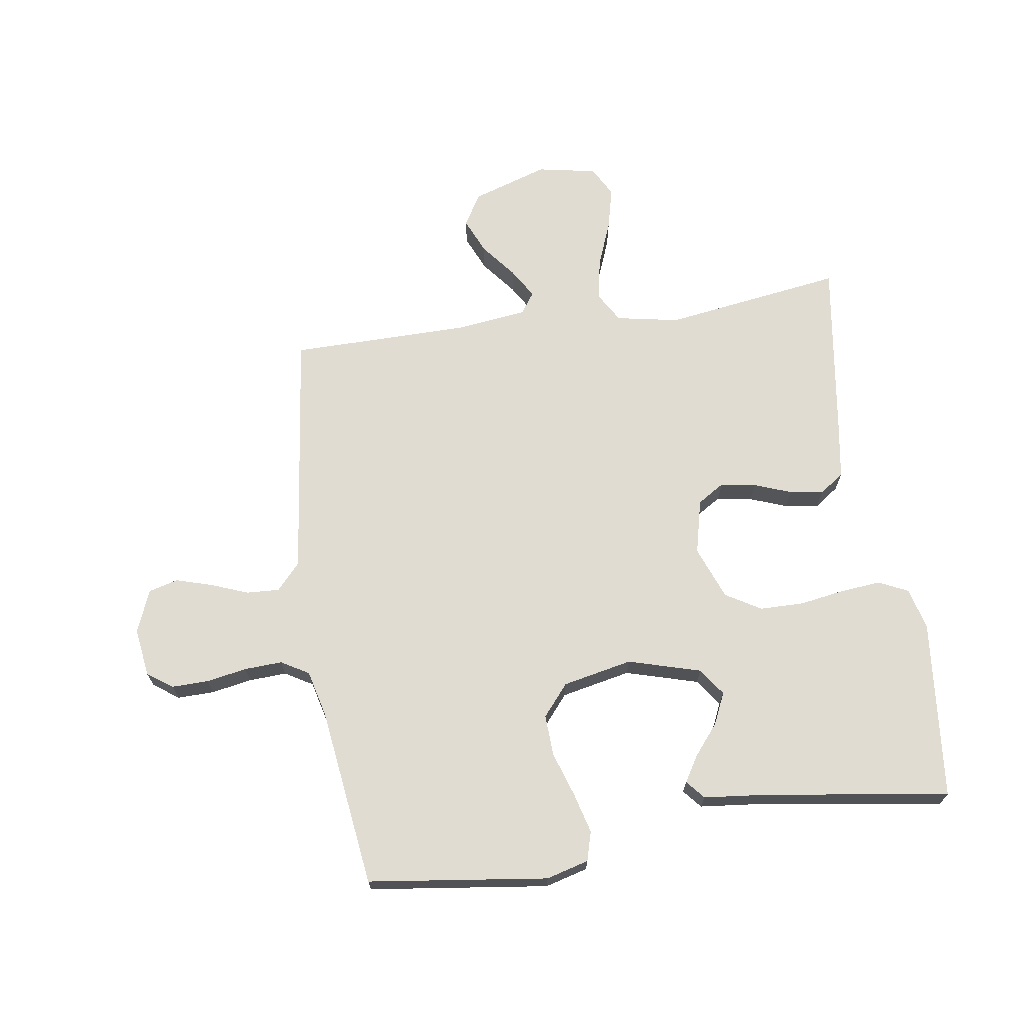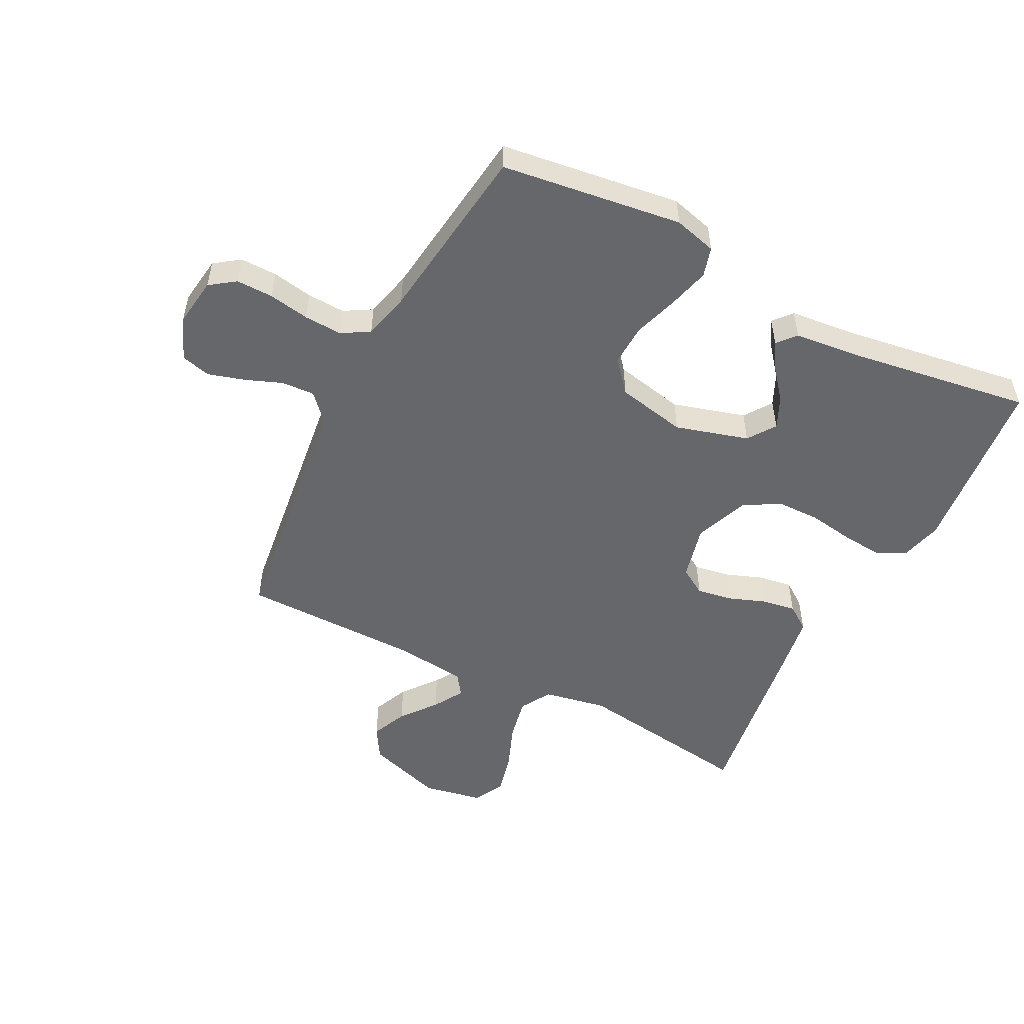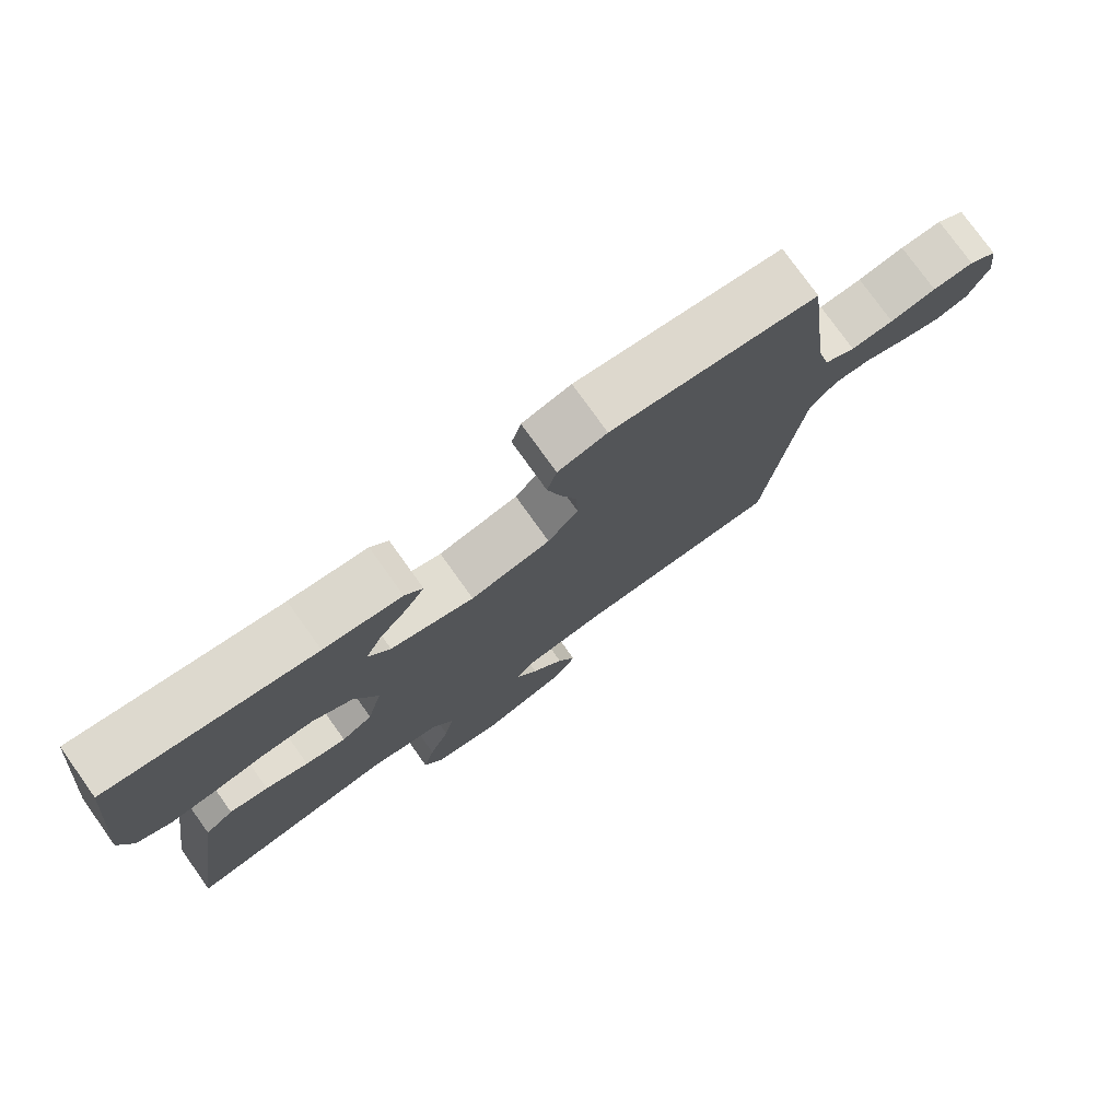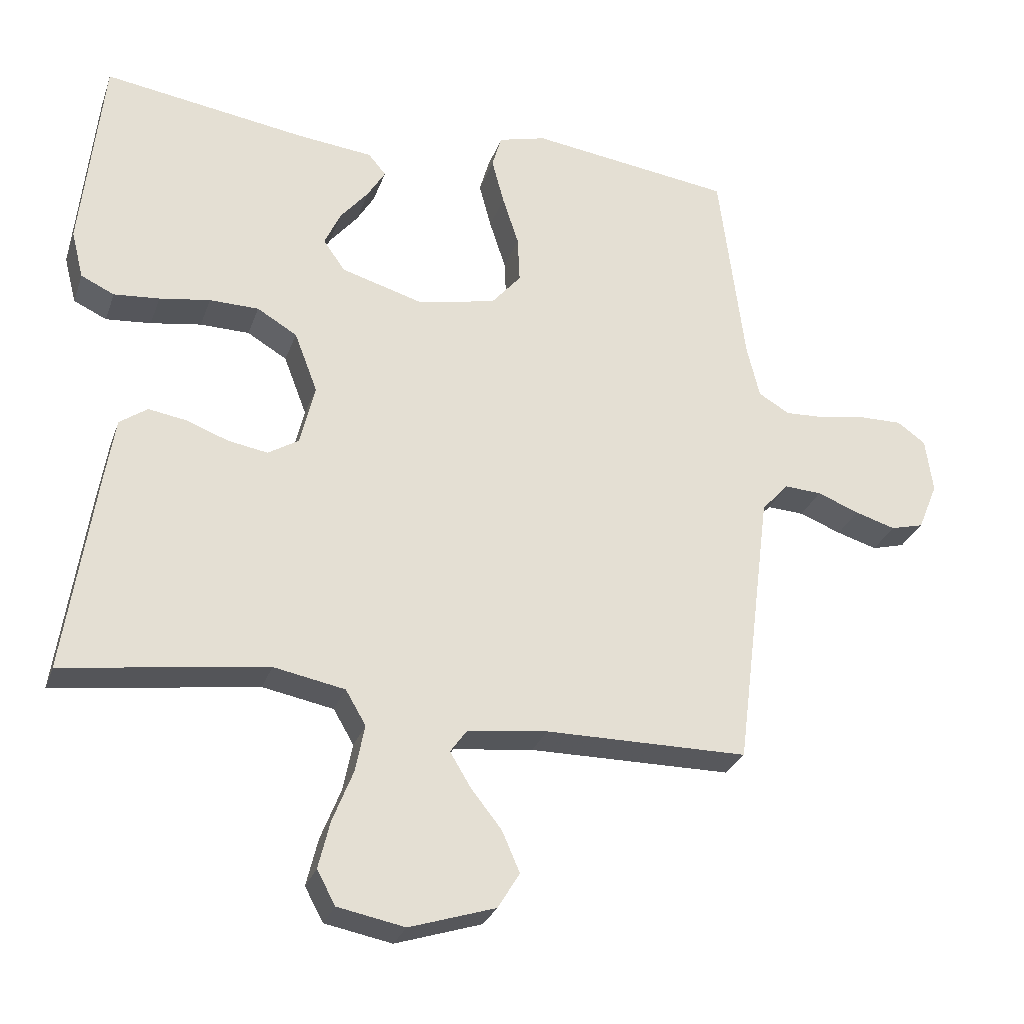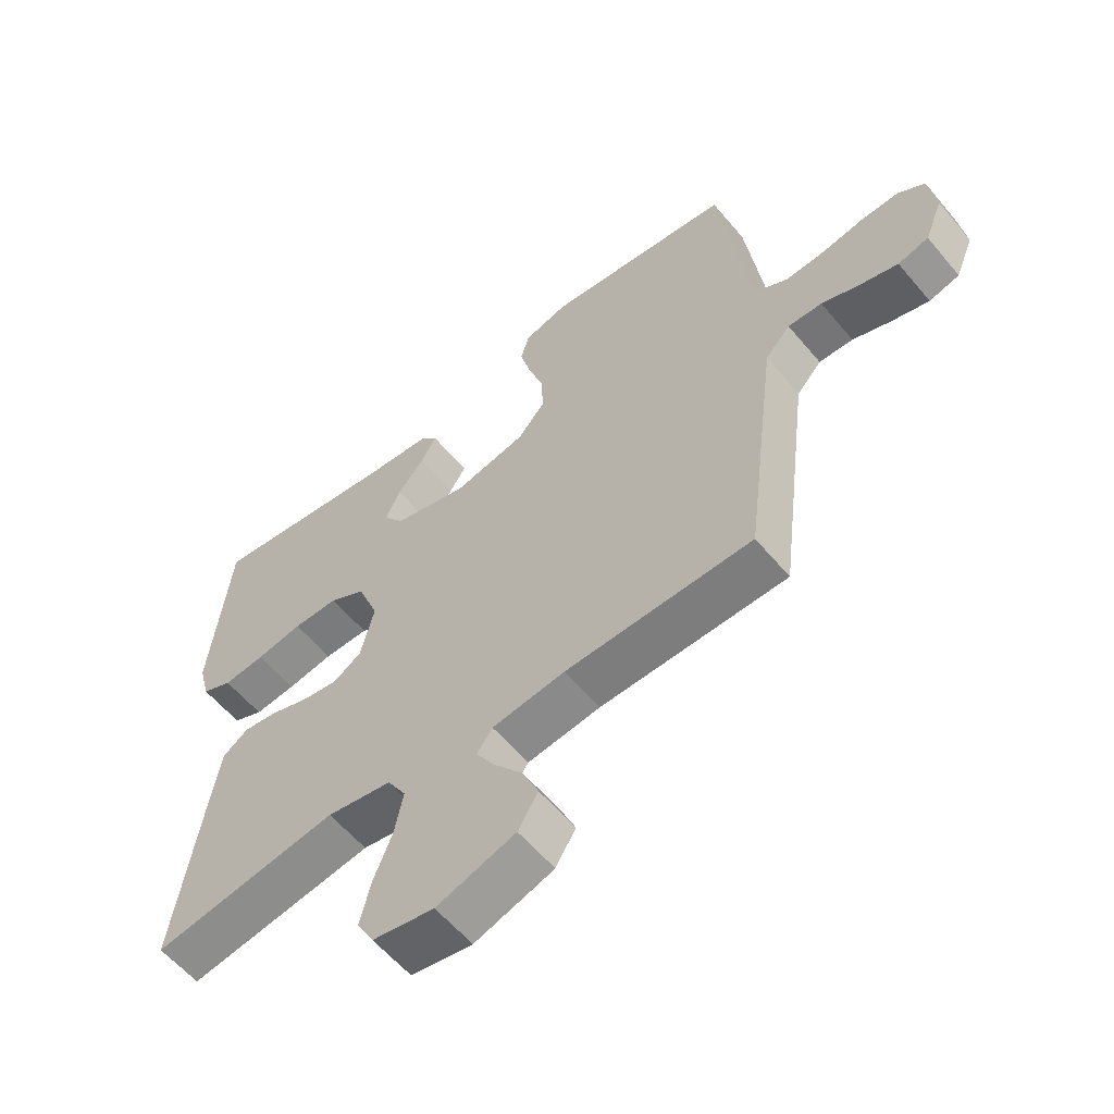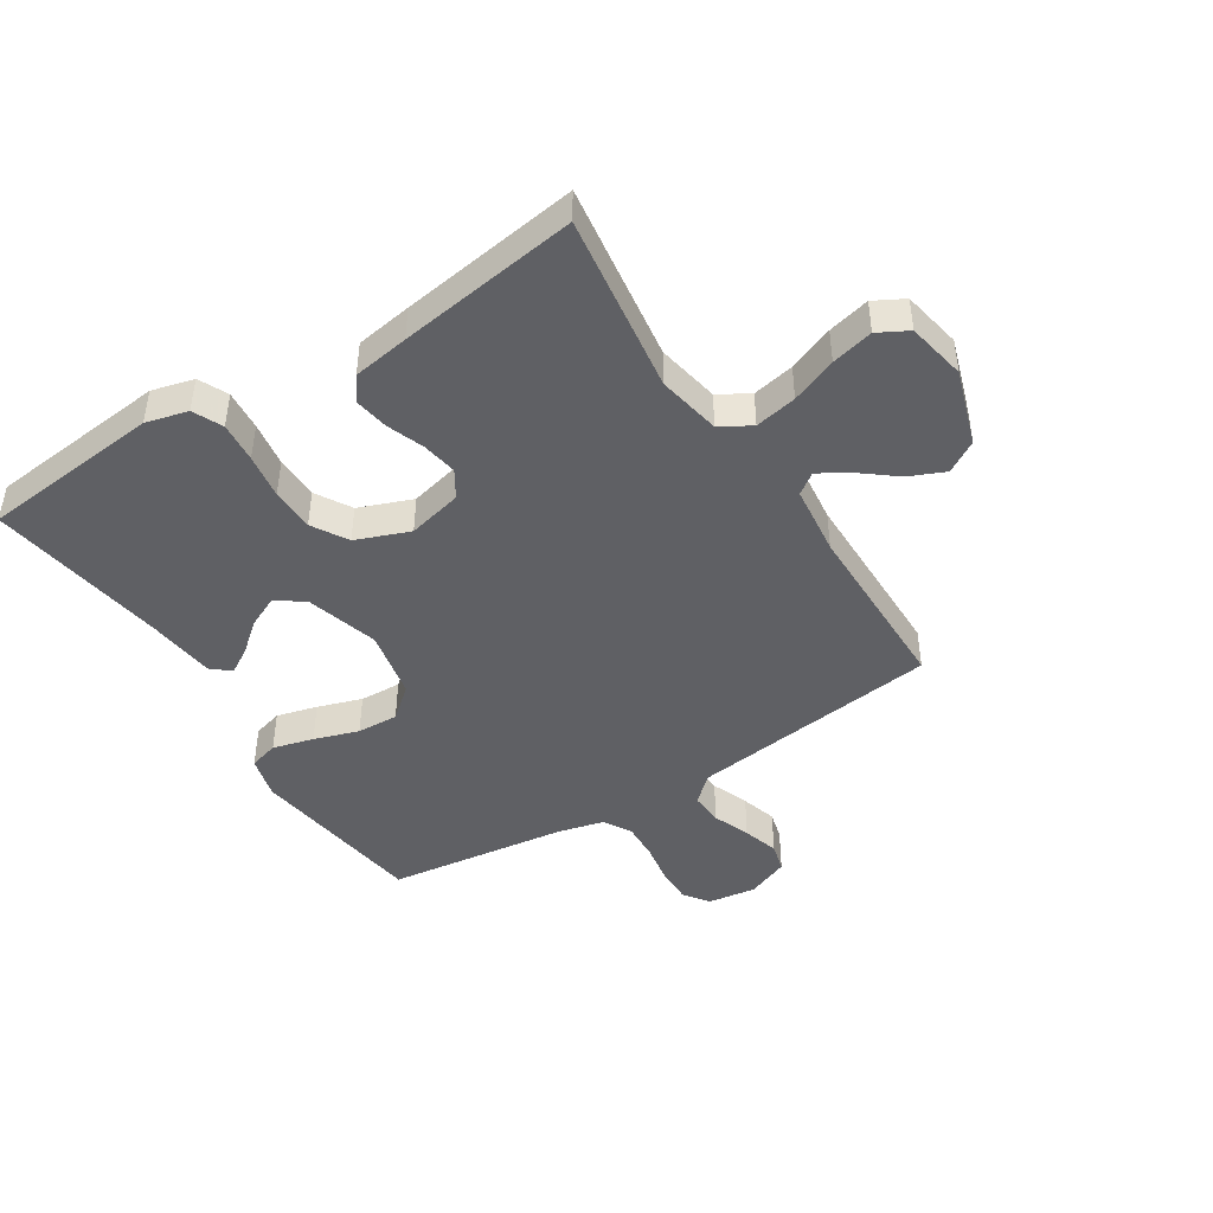
<metadata>
{"format":"obj","ext":"obj","renderer":"f3d","projection":"perspective","resolution":1024,"background":"white","views":[{"elev":69.1,"azim":-8.6,"up":"+Y"},{"elev":-52.2,"azim":-27.1,"up":"+Y"},{"elev":77.4,"azim":144.4,"up":"+Z"},{"elev":-28.5,"azim":162.6,"up":"+Z"},{"elev":-58.9,"azim":-140.3,"up":"+Z"},{"elev":-44.7,"azim":122.3,"up":"+Y"}]}
</metadata>
<code>
v -0.5 0.07 -0.5
v -0.538 0.07 -0.2
v -0.553 0.07 -0.083
v -0.593 0.07 -0.039
v -0.648 0.07 -0.042
v -0.71 0.07 -0.066
v -0.77 0.07 -0.084
v -0.819 0.07 -0.071
v -0.848 0.07 0
v -0.837 0.07 0.081
v -0.795 0.07 0.111
v -0.734 0.07 0.11
v -0.666 0.07 0.098
v -0.603 0.07 0.095
v -0.557 0.07 0.122
v -0.538 0.07 0.2
v -0.5 0.07 0.5
v -0.2 0.07 0.54
v -0.129 0.07 0.521
v -0.115 0.07 0.472
v -0.133 0.07 0.404
v -0.157 0.07 0.33
v -0.16 0.07 0.261
v -0.116 0.07 0.209
v 0 0.07 0.185
v 0.121 0.07 0.22
v 0.153 0.07 0.266
v 0.129 0.07 0.318
v 0.087 0.07 0.369
v 0.061 0.07 0.412
v 0.087 0.07 0.443
v 0.2 0.07 0.455
v 0.5 0.07 0.5
v 0.531 0.07 0.2
v 0.513 0.07 0.13
v 0.464 0.07 0.107
v 0.397 0.07 0.113
v 0.322 0.07 0.125
v 0.249 0.07 0.124
v 0.19 0.07 0.089
v 0.156 0.07 0
v 0.178 0.07 -0.091
v 0.223 0.07 -0.119
v 0.282 0.07 -0.109
v 0.344 0.07 -0.086
v 0.4 0.07 -0.077
v 0.441 0.07 -0.106
v 0.456 0.07 -0.2
v 0.5 0.07 -0.5
v 0.2 0.07 -0.457
v 0.095 0.07 -0.477
v 0.065 0.07 -0.528
v 0.079 0.07 -0.598
v 0.109 0.07 -0.674
v 0.126 0.07 -0.744
v 0.099 0.07 -0.794
v 0 0.07 -0.813
v -0.127 0.07 -0.772
v -0.159 0.07 -0.719
v -0.133 0.07 -0.659
v -0.087 0.07 -0.601
v -0.057 0.07 -0.551
v -0.082 0.07 -0.516
v -0.2 0.07 -0.502
v -0.5 0 -0.5
v -0.538 0 -0.2
v -0.553 0 -0.083
v -0.593 0 -0.039
v -0.648 0 -0.042
v -0.71 0 -0.066
v -0.77 0 -0.084
v -0.819 0 -0.071
v -0.848 0 0
v -0.837 0 0.081
v -0.795 0 0.111
v -0.734 0 0.11
v -0.666 0 0.098
v -0.603 0 0.095
v -0.557 0 0.122
v -0.538 0 0.2
v -0.5 0 0.5
v -0.2 0 0.54
v -0.129 0 0.521
v -0.115 0 0.472
v -0.133 0 0.404
v -0.157 0 0.33
v -0.16 0 0.261
v -0.116 0 0.209
v 0 0 0.185
v 0.121 0 0.22
v 0.153 0 0.266
v 0.129 0 0.318
v 0.087 0 0.369
v 0.061 0 0.412
v 0.087 0 0.443
v 0.2 0 0.455
v 0.5 0 0.5
v 0.531 0 0.2
v 0.513 0 0.13
v 0.464 0 0.107
v 0.397 0 0.113
v 0.322 0 0.125
v 0.249 0 0.124
v 0.19 0 0.089
v 0.156 0 0
v 0.178 0 -0.091
v 0.223 0 -0.119
v 0.282 0 -0.109
v 0.344 0 -0.086
v 0.4 0 -0.077
v 0.441 0 -0.106
v 0.456 0 -0.2
v 0.5 0 -0.5
v 0.2 0 -0.457
v 0.095 0 -0.477
v 0.065 0 -0.528
v 0.079 0 -0.598
v 0.109 0 -0.674
v 0.126 0 -0.744
v 0.099 0 -0.794
v 0 0 -0.813
v -0.127 0 -0.772
v -0.159 0 -0.719
v -0.133 0 -0.659
v -0.087 0 -0.601
v -0.057 0 -0.551
v -0.082 0 -0.516
v -0.2 0 -0.502
f 58 59 60 61
f 58 61 62
f 57 58 62
f 56 57 62
f 53 54 55 56
f 52 53 56 62
f 51 52 62 63
f 47 48 49 50
f 47 50 51
f 44 45 46 47
f 43 44 47 51
f 42 43 51 63
f 35 36 37 38
f 35 38 39
f 32 33 34 35
f 32 35 39
f 28 29 30 31
f 27 28 31 32
f 19 20 21 22
f 17 18 19 22
f 16 17 22 23
f 15 16 23 24
f 10 11 12 13
f 10 13 14
f 9 10 14
f 8 9 14
f 5 6 7 8
f 5 8 14 15
f 64 1 2
f 64 2 3
f 41 42 63 64
f 40 41 64 3
f 27 32 39 40
f 26 27 40
f 25 26 40 3
f 24 25 3 4
f 4 5 15 24
f 125 124 123 122
f 126 125 122
f 126 122 121
f 126 121 120
f 120 119 118 117
f 126 120 117 116
f 127 126 116 115
f 114 113 112 111
f 115 114 111
f 111 110 109 108
f 115 111 108 107
f 127 115 107 106
f 102 101 100 99
f 103 102 99
f 99 98 97 96
f 103 99 96
f 95 94 93 92
f 96 95 92 91
f 86 85 84 83
f 86 83 82 81
f 87 86 81 80
f 88 87 80 79
f 77 76 75 74
f 78 77 74
f 78 74 73
f 78 73 72
f 72 71 70 69
f 79 78 72 69
f 66 65 128
f 67 66 128
f 128 127 106 105
f 67 128 105 104
f 104 103 96 91
f 104 91 90
f 67 104 90 89
f 68 67 89 88
f 88 79 69 68
f 1 65 66 2
f 2 66 67 3
f 3 67 68 4
f 4 68 69 5
f 5 69 70 6
f 6 70 71 7
f 7 71 72 8
f 8 72 73 9
f 9 73 74 10
f 10 74 75 11
f 11 75 76 12
f 12 76 77 13
f 13 77 78 14
f 14 78 79 15
f 15 79 80 16
f 16 80 81 17
f 17 81 82 18
f 18 82 83 19
f 19 83 84 20
f 20 84 85 21
f 21 85 86 22
f 22 86 87 23
f 23 87 88 24
f 24 88 89 25
f 25 89 90 26
f 26 90 91 27
f 27 91 92 28
f 28 92 93 29
f 29 93 94 30
f 30 94 95 31
f 31 95 96 32
f 32 96 97 33
f 33 97 98 34
f 34 98 99 35
f 35 99 100 36
f 36 100 101 37
f 37 101 102 38
f 38 102 103 39
f 39 103 104 40
f 40 104 105 41
f 41 105 106 42
f 42 106 107 43
f 43 107 108 44
f 44 108 109 45
f 45 109 110 46
f 46 110 111 47
f 47 111 112 48
f 48 112 113 49
f 49 113 114 50
f 50 114 115 51
f 51 115 116 52
f 52 116 117 53
f 53 117 118 54
f 54 118 119 55
f 55 119 120 56
f 56 120 121 57
f 57 121 122 58
f 58 122 123 59
f 59 123 124 60
f 60 124 125 61
f 61 125 126 62
f 62 126 127 63
f 63 127 128 64
f 64 128 65 1

</code>
